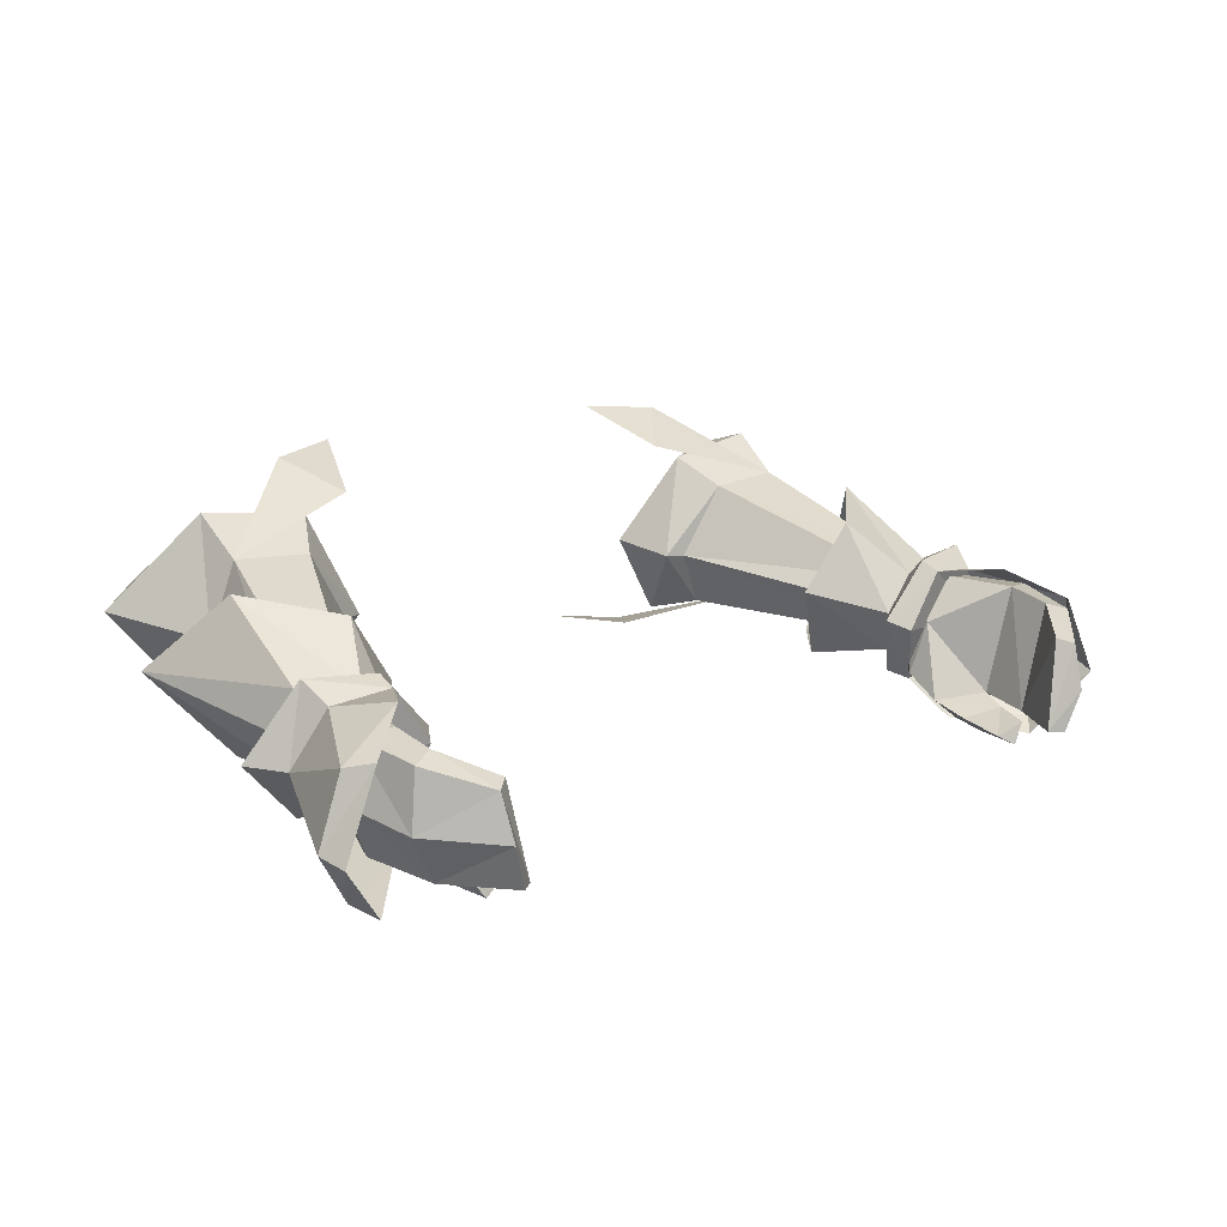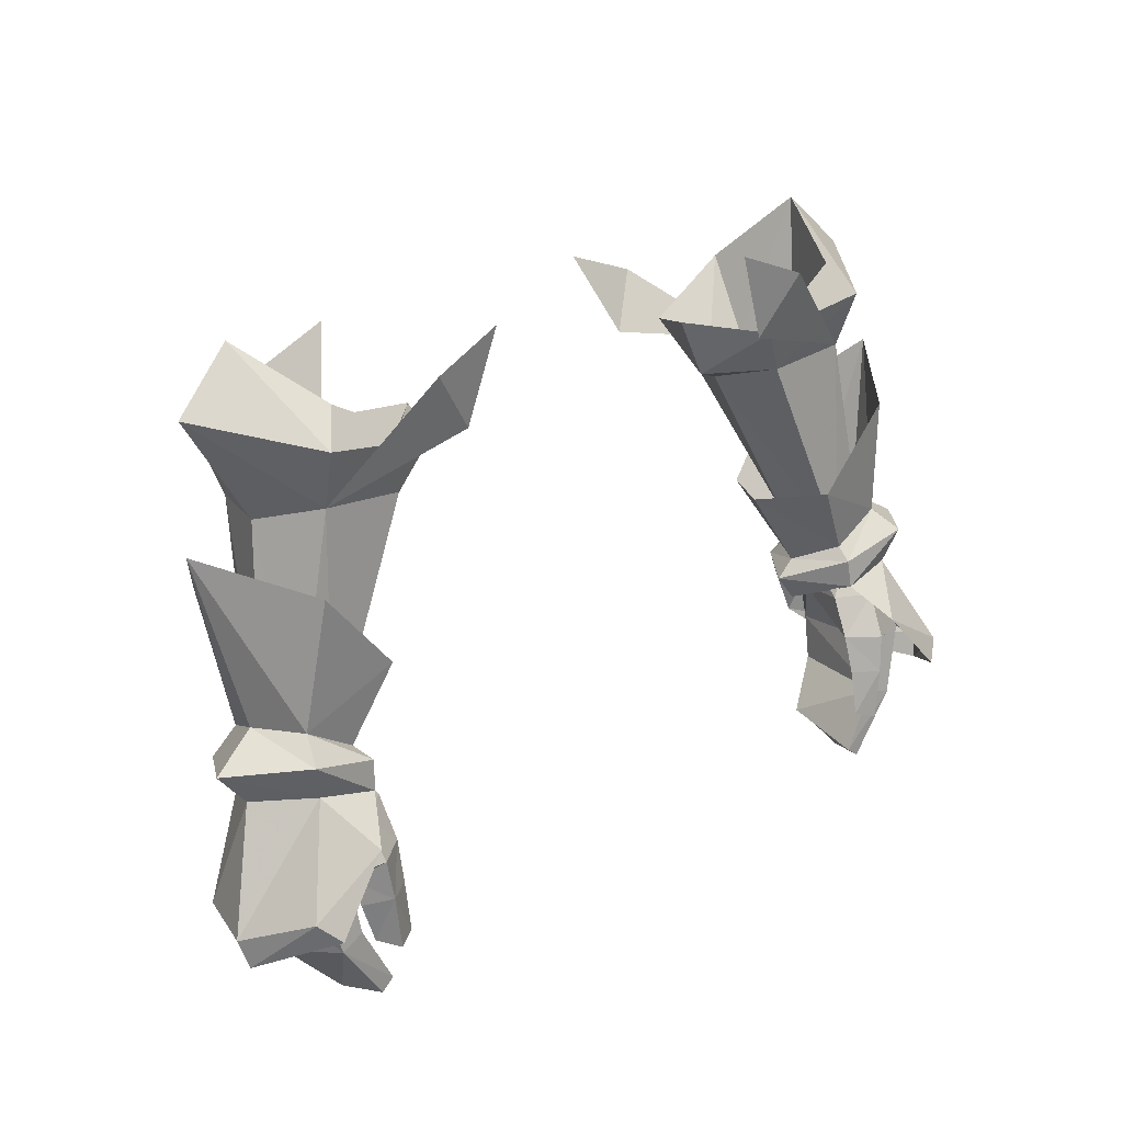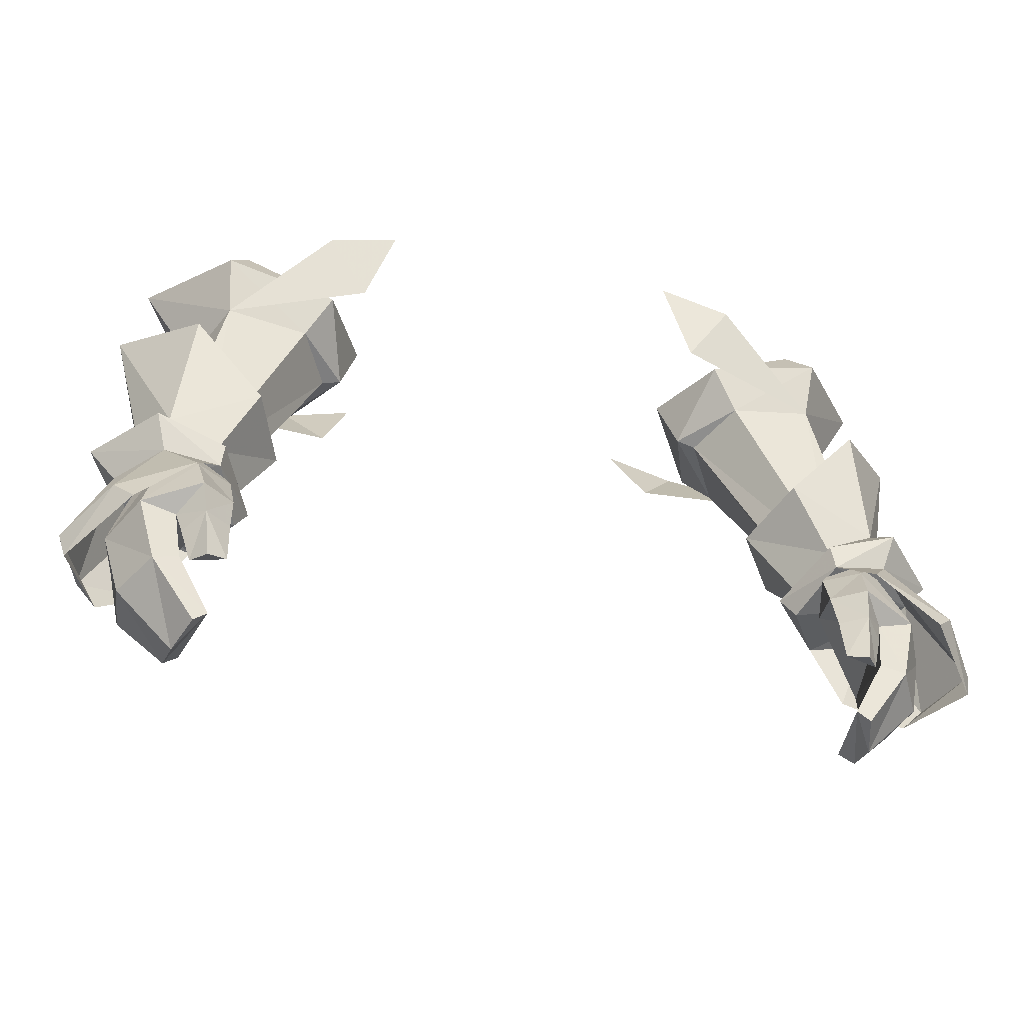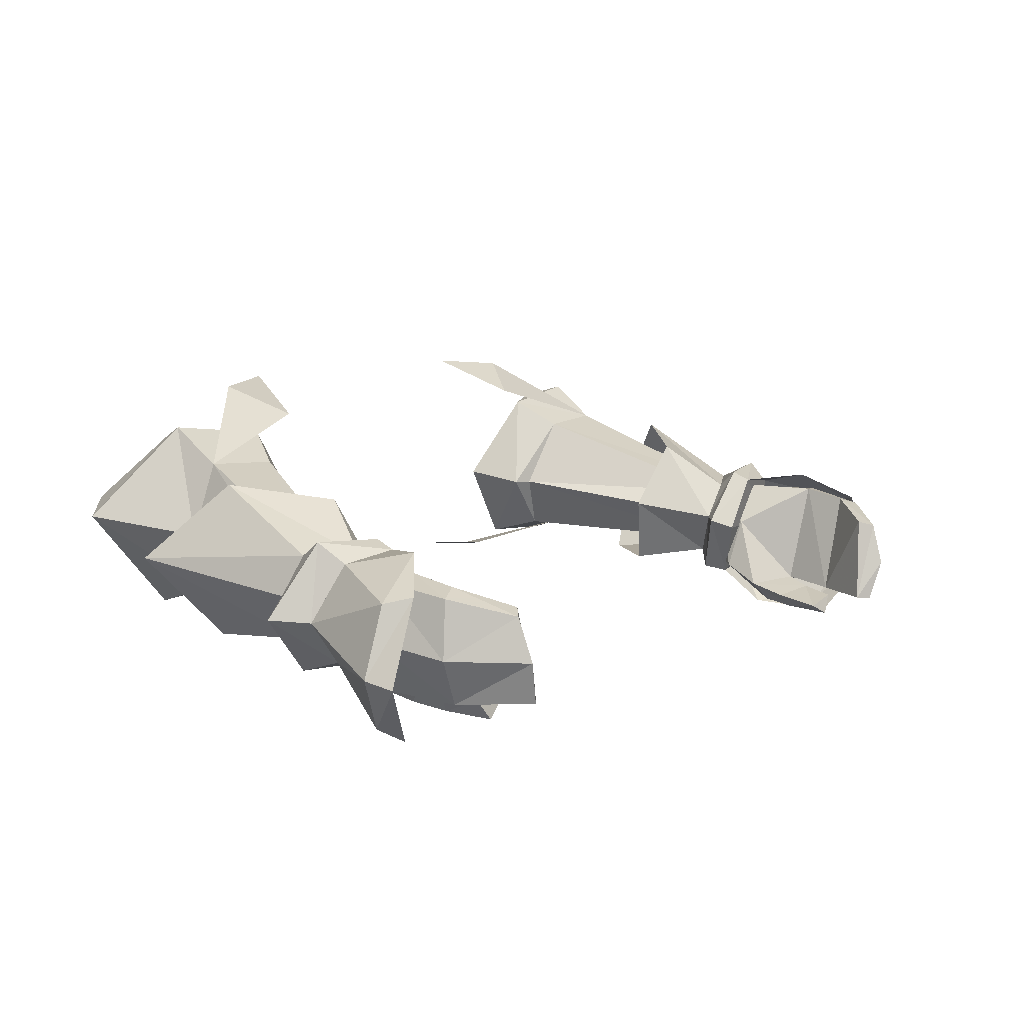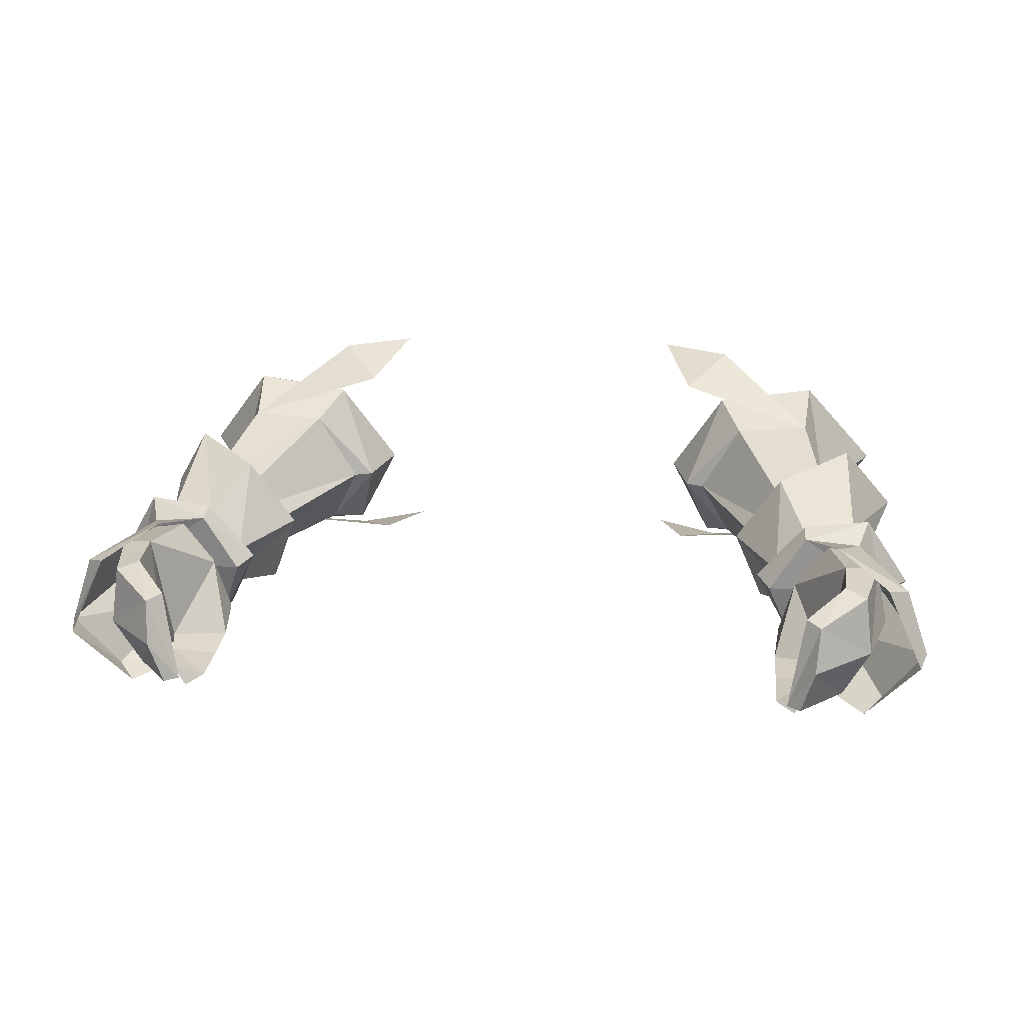
<metadata>
{"format":"obj","ext":"obj","renderer":"f3d","projection":"perspective","resolution":1024,"background":"white","views":[{"elev":14.3,"azim":140.4,"up":"+Y"},{"elev":23.3,"azim":-43.2,"up":"+Z"},{"elev":-39.7,"azim":-14.5,"up":"+Z"},{"elev":8.5,"azim":128.3,"up":"+Y"},{"elev":15.5,"azim":-172.5,"up":"+Y"}]}
</metadata>
<code>
g esp_glove_female_74580
v 15.25 0.1592 44.92
v 13.6 0.8735 48.06
v 14.6 -1.073 48.71
v 16.03 -2.222 44.99
v 13.1 -2.721 48.95
v 14.58 -4.244 45.81
v 14.53 0.3478 44.21
v 15.77 -2.455 44.03
v 13.91 -4.699 45.16
v 10.01 -2.52 52.35
v 11.33 -2.096 49.83
v 13.04 -2.142 50.86
v 12.51 -2.637 55.21
v 8.978 0.03613 51.7
v 10.57 -0.4846 49.06
v 10.63 2.439 51.34
v 11.7 0.789 49.17
v 13.26 3.029 53.96
v 13.47 0.9277 50.14
v 12.02 -4.216 47.36
v 12.77 1.415 45.71
v 11.59 1.144 47.72
v 11.15 -2.883 48.52
v 15.16 0.4016 56.36
v 13.92 -0.4908 50.76
v 7.951 -2.539 60.93
v 5.448 -2.271 61.91
v 6.493 -2.111 58.86
v 11.41 -1.385 57.39
v 8.186 5.912 59.26
v 6.742 4.847 57.43
v 5.653 6.124 60.18
v 11.63 3.42 56.49
v -15.26 0.1592 44.92
v -14.61 -1.073 48.71
v -13.61 0.8734 48.06
v -16.04 -2.222 44.99
v -13.11 -2.721 48.95
v -14.59 -4.244 45.81
v -14.54 0.3478 44.21
v -15.78 -2.455 44.03
v -13.92 -4.699 45.16
v -10.02 -2.521 52.35
v -13.05 -2.142 50.86
v -11.34 -2.096 49.83
v -12.52 -2.638 55.21
v -8.988 0.03613 51.7
v -10.58 -0.4846 49.06
v -10.64 2.439 51.34
v -11.71 0.789 49.17
v -13.27 3.029 53.96
v -13.48 0.9277 50.14
v -12.03 -4.216 47.36
v -11.6 1.144 47.72
v -12.78 1.415 45.71
v -11.16 -2.883 48.52
v -15.17 0.4016 56.36
v -13.93 -0.4908 50.76
v -7.962 -2.539 60.93
v -6.503 -2.111 58.86
v -5.458 -2.271 61.91
v -11.42 -1.385 57.39
v -8.195 5.912 59.27
v -5.663 6.124 60.19
v -6.752 4.847 57.43
v -11.64 3.42 56.49
f 1 2 3
f 1 3 4
f 4 3 5
f 4 5 6
f 7 1 4
f 7 4 8
f 8 4 6
f 8 6 9
f 10 11 12
f 10 12 13
f 14 15 11
f 14 11 10
f 16 17 15
f 16 15 14
f 18 19 17
f 18 17 16
f 20 6 5
f 2 21 22
f 2 1 21
f 23 20 5
f 7 21 1
f 6 20 9
f 19 18 24
f 25 24 12
f 24 13 12
f 19 24 25
f 26 27 28
f 29 26 28
f 30 31 32
f 33 31 30
f 34 35 36
f 34 37 35
f 37 38 35
f 37 39 38
f 40 37 34
f 40 41 37
f 41 39 37
f 41 42 39
f 43 44 45
f 43 46 44
f 47 45 48
f 47 43 45
f 49 48 50
f 49 47 48
f 51 50 52
f 51 49 50
f 53 38 39
f 36 54 55
f 36 55 34
f 56 38 53
f 40 34 55
f 39 42 53
f 52 57 51
f 58 44 57
f 57 44 46
f 52 58 57
f 59 60 61
f 62 60 59
f 63 64 65
f 66 63 65
g esp_glove_female_74580
v 13.92 -0.4908 50.76
v 15.53 -0.9569 49.82
v 13.95 1.571 48.97
v 13.47 0.9277 50.14
v 11.06 -2.775 49.51
v 11.33 -2.096 49.83
v 10.57 -0.4846 49.06
v 9.85 -0.5212 48.48
v 13.48 -3.112 50.21
v 13.04 -2.142 50.86
v 11.57 1.433 48.43
v 11.7 0.789 49.17
v 11.15 -2.883 48.52
v 11.06 -2.775 49.51
v 9.85 -0.5212 48.48
v 10.31 -0.8121 47.7
v 11.59 1.144 47.72
v 11.57 1.433 48.43
v 14.6 -1.073 48.71
v 13.6 0.8735 48.06
v 13.95 1.571 48.97
v 15.53 -0.9569 49.82
v 13.1 -2.721 48.95
v 13.48 -3.112 50.21
v 13.03 0.7807 45.52
v 12.27 0.8193 48.89
v 13.37 0.6197 48.93
v 14.18 0.6474 45.93
v 14.57 -1.319 45.86
v 13.62 -0.7846 49.14
v 12.84 -2.074 49.36
v 13.64 -3.161 46.23
v 10.6 -3.202 46.74
v 11.69 -4.019 46.72
v 11.91 -3.248 48.12
v 10.72 -2.52 48.08
v 11.53 -4.168 45.43
v 12.2 -3.341 45.09
v 12.42 -3.06 45.97
v 10.6 -3.202 46.74
v 12.42 -3.06 45.97
v 12.2 -3.341 45.09
v 10.65 -3.558 45.41
v 11.33 -4.216 43.63
v 11.83 -3.527 43.78
v 10.66 -3.839 43.83
v 11.83 -3.527 43.78
v 13.73 0.2493 43.57
v 12.96 0.4925 43.92
v 13.95 -1.752 43.47
v 12.1 -0.3685 41.86
v 11.61 -0.1834 42.29
v 11.96 -1.874 41.38
v 12.15 -3.285 44.09
v 13 -3.407 43.79
v 11.03 -3.31 41.97
v 11.48 -3.339 41.62
v 11.03 -3.31 41.97
v 12.15 -3.285 44.09
v 12.1 -0.3685 41.86
v 11.96 -1.874 41.38
v 10.65 -3.558 45.41
v 10.66 -3.839 43.83
v 8.922 3.254 56.32
v 11.63 3.42 56.49
v 12.93 0.7884 50.22
v 11.79 0.4599 49.46
v 11.75 -1.68 49.71
v 8.505 -1.202 57.08
v 7.445 0.769 56.57
v 11.08 -0.5355 49.25
v 12.49 0.8539 56.68
v 13.42 -0.3724 50.59
v 11.41 -1.385 57.39
v 12.9 -1.617 50.51
v 8.146 4.228 57.78
v 11.78 4.673 58.22
v 14.41 1.461 60.08
v 11.63 -2.037 59.37
v 7.622 -1.635 58.68
v 11.06 4.239 59.58
v 12.37 1.822 61.98
v 10.9 -1.193 60.44
v 9.059 -0.6325 56.78
v 8.162 0.7298 56.23
v 6.128 1.181 58.74
v 7.622 -1.635 58.68
v 8.989 2.481 56.41
v 8.146 4.228 57.78
v 10.67 2.501 57.01
v 11.64 0.8761 57.61
v 12.37 1.822 61.98
v 11.06 4.239 59.58
v 10.55 -0.7627 57.45
v 10.9 -1.193 60.44
v 11.26 -0.6772 47.82
v 11.68 -2.14 49.41
v 11.53 -0.5348 49.02
v 10.72 -2.52 48.08
v 11.53 -0.5348 49.02
v 11.33 -4.216 43.63
v 11.48 -3.339 41.62
v 6.128 1.181 58.74
v 6.778 0.7965 56.8
v 14.6 -1.073 48.71
v 13.1 -2.721 48.95
v 11.15 -2.883 48.52
v 11.59 1.144 47.72
v 13.6 0.8735 48.06
v 10.31 -0.8121 47.7
v -13.93 -0.4908 50.76
v -13.96 1.571 48.97
v -15.54 -0.9569 49.82
v -13.48 0.9277 50.14
v -11.07 -2.775 49.51
v -10.58 -0.4846 49.06
v -11.34 -2.096 49.83
v -9.86 -0.5212 48.48
v -13.49 -3.112 50.21
v -13.05 -2.142 50.86
v -11.58 1.433 48.43
v -11.71 0.789 49.17
v -11.16 -2.883 48.52
v -9.86 -0.5212 48.48
v -11.07 -2.775 49.51
v -10.32 -0.8121 47.7
v -11.6 1.144 47.72
v -11.58 1.433 48.43
v -14.61 -1.073 48.71
v -13.96 1.571 48.97
v -13.61 0.8734 48.06
v -15.54 -0.9569 49.82
v -13.11 -2.721 48.95
v -13.49 -3.112 50.21
v -13.04 0.7806 45.52
v -13.38 0.6196 48.93
v -12.28 0.8193 48.89
v -14.19 0.6474 45.93
v -14.58 -1.319 45.86
v -12.85 -2.074 49.36
v -13.63 -0.7847 49.14
v -13.65 -3.161 46.23
v -10.61 -3.202 46.74
v -11.92 -3.248 48.12
v -11.7 -4.019 46.72
v -10.73 -2.52 48.08
v -11.54 -4.168 45.43
v -12.43 -3.06 45.97
v -12.21 -3.341 45.09
v -10.61 -3.202 46.74
v -12.21 -3.341 45.09
v -12.43 -3.06 45.97
v -10.66 -3.558 45.41
v -11.85 -3.527 43.78
v -11.34 -4.216 43.63
v -10.67 -3.839 43.83
v -11.85 -3.527 43.78
v -13.74 0.2493 43.57
v -12.97 0.4924 43.92
v -13.96 -1.752 43.47
v -12.11 -0.3685 41.86
v -11.62 -0.1835 42.29
v -11.97 -1.874 41.38
v -13.01 -3.407 43.79
v -12.16 -3.285 44.09
v -11.04 -3.31 41.97
v -11.49 -3.339 41.62
v -12.16 -3.285 44.09
v -11.04 -3.31 41.97
v -12.11 -0.3685 41.86
v -11.97 -1.874 41.38
v -10.67 -3.839 43.83
v -10.66 -3.558 45.41
v -8.932 3.254 56.32
v -12.94 0.7885 50.22
v -11.64 3.42 56.49
v -11.8 0.4599 49.46
v -11.76 -1.68 49.71
v -7.455 0.769 56.57
v -8.515 -1.202 57.08
v -11.09 -0.5355 49.25
v -13.43 -0.3724 50.59
v -12.5 0.8539 56.68
v -11.42 -1.385 57.39
v -12.91 -1.617 50.51
v -8.155 4.228 57.79
v -11.79 4.674 58.23
v -14.42 1.461 60.08
v -11.64 -2.037 59.37
v -7.633 -1.635 58.68
v -11.07 4.24 59.58
v -12.38 1.822 61.98
v -10.91 -1.193 60.44
v -9.069 -0.6326 56.78
v -6.139 1.181 58.74
v -8.172 0.7298 56.23
v -7.633 -1.635 58.68
v -8.155 4.228 57.79
v -8.999 2.482 56.41
v -10.68 2.501 57.01
v -12.38 1.822 61.98
v -11.65 0.8761 57.62
v -11.07 4.24 59.58
v -10.91 -1.193 60.44
v -10.56 -0.7628 57.45
v -11.27 -0.6772 47.82
v -11.69 -2.14 49.41
v -11.54 -0.5349 49.02
v -10.73 -2.52 48.08
v -11.54 -0.5349 49.02
v -11.34 -4.216 43.63
v -11.49 -3.339 41.62
v -6.789 0.7965 56.8
v -6.139 1.181 58.74
v -14.61 -1.073 48.71
v -11.16 -2.883 48.52
v -13.11 -2.721 48.95
v -11.6 1.144 47.72
v -13.61 0.8734 48.06
v -10.32 -0.8121 47.7
f 67 68 69
f 67 69 70
f 71 72 73
f 71 73 74
f 75 68 67
f 75 67 76
f 77 74 73
f 77 73 78
f 79 80 81
f 79 81 82
f 83 82 81
f 83 81 84
f 85 86 87
f 85 87 88
f 89 85 88
f 89 88 90
f 91 92 93
f 91 93 94
f 95 96 97
f 95 97 98
f 99 100 101
f 99 101 102
f 103 104 105
f 103 105 100
f 106 107 108
f 106 108 109
f 103 110 111
f 103 111 104
f 112 109 108
f 112 108 113
f 91 94 114
f 91 114 115
f 94 95 116
f 94 116 114
f 115 114 117
f 115 117 118
f 116 119 117
f 116 117 114
f 105 120 121
f 105 121 98
f 122 123 121
f 122 121 120
f 119 116 121
f 119 121 123
f 118 124 125
f 118 125 115
f 95 98 121
f 95 121 116
f 91 115 125
f 91 125 107
f 126 127 124
f 126 124 118
f 103 128 129
f 103 129 110
f 99 128 103
f 99 103 100
f 96 95 94
f 96 94 93
f 130 131 132
f 130 132 133
f 134 135 136
f 134 136 137
f 136 130 133
f 136 133 137
f 131 138 139
f 131 139 132
f 140 135 134
f 140 134 141
f 141 139 138
f 141 138 140
f 142 143 131
f 142 131 130
f 143 144 138
f 143 138 131
f 145 146 135
f 145 135 140
f 144 145 140
f 144 140 138
f 147 148 144
f 147 144 143
f 148 149 145
f 148 145 144
f 150 151 152
f 150 152 153
f 151 154 155
f 151 155 152
f 156 157 158
f 156 158 159
f 157 160 161
f 157 161 158
f 154 156 159
f 154 159 155
f 160 150 153
f 160 153 161
f 76 72 71
f 70 69 77
f 90 80 79
f 87 83 84
f 76 71 75
f 70 77 78
f 90 79 89
f 87 86 83
f 162 92 91
f 98 101 100
f 97 163 101
f 163 102 101
f 163 164 102
f 165 166 162
f 98 100 105
f 162 106 165
f 113 167 112
f 91 107 162
f 162 107 106
f 92 162 166
f 127 168 124
f 101 98 97
f 146 169 170
f 170 142 130
f 142 147 143
f 145 149 146
f 135 170 136
f 136 170 130
f 170 169 142
f 135 146 170
f 171 172 173
f 174 175 171
f 171 173 176
f 176 174 171
f 177 178 179
f 177 180 178
f 181 182 183
f 181 184 182
f 185 177 179
f 185 186 177
f 187 182 184
f 187 188 182
f 189 190 191
f 189 192 190
f 193 190 192
f 193 194 190
f 195 196 197
f 195 198 196
f 199 198 195
f 199 200 198
f 201 202 203
f 201 204 202
f 205 206 207
f 205 208 206
f 209 210 211
f 209 212 210
f 213 214 215
f 213 211 214
f 216 217 218
f 216 219 217
f 213 220 221
f 213 215 220
f 222 217 219
f 222 223 217
f 201 224 204
f 201 225 224
f 204 226 205
f 204 224 226
f 225 227 224
f 225 228 227
f 226 227 229
f 226 224 227
f 214 230 231
f 214 208 230
f 232 230 233
f 232 231 230
f 229 230 226
f 229 233 230
f 228 234 235
f 228 225 234
f 205 230 208
f 205 226 230
f 201 234 225
f 201 218 234
f 236 235 237
f 236 228 235
f 213 238 239
f 213 221 238
f 209 213 239
f 209 211 213
f 207 204 205
f 207 202 204
f 240 241 242
f 240 243 241
f 244 245 246
f 244 247 245
f 245 243 240
f 245 247 243
f 242 248 249
f 242 241 248
f 250 244 246
f 250 251 244
f 251 249 248
f 251 250 249
f 252 242 253
f 252 240 242
f 253 249 254
f 253 242 249
f 255 246 256
f 255 250 246
f 254 250 255
f 254 249 250
f 257 254 258
f 257 253 254
f 258 255 259
f 258 254 255
f 260 261 262
f 260 263 261
f 262 264 265
f 262 261 264
f 266 267 268
f 266 269 267
f 268 270 271
f 268 267 270
f 265 269 266
f 265 264 269
f 271 263 260
f 271 270 263
f 186 181 183
f 180 187 178
f 200 189 191
f 196 194 193
f 186 185 181
f 180 188 187
f 200 199 189
f 196 193 197
f 272 201 203
f 208 211 210
f 206 210 273
f 273 210 212
f 273 212 274
f 275 272 276
f 208 214 211
f 272 275 216
f 223 222 277
f 201 272 218
f 272 216 218
f 203 276 272
f 237 235 278
f 210 206 208
f 256 279 280
f 279 240 252
f 252 253 257
f 255 256 259
f 246 245 279
f 245 240 279
f 279 252 280
f 246 279 256
f 281 282 283
f 284 281 285
f 281 286 282
f 286 281 284

</code>
